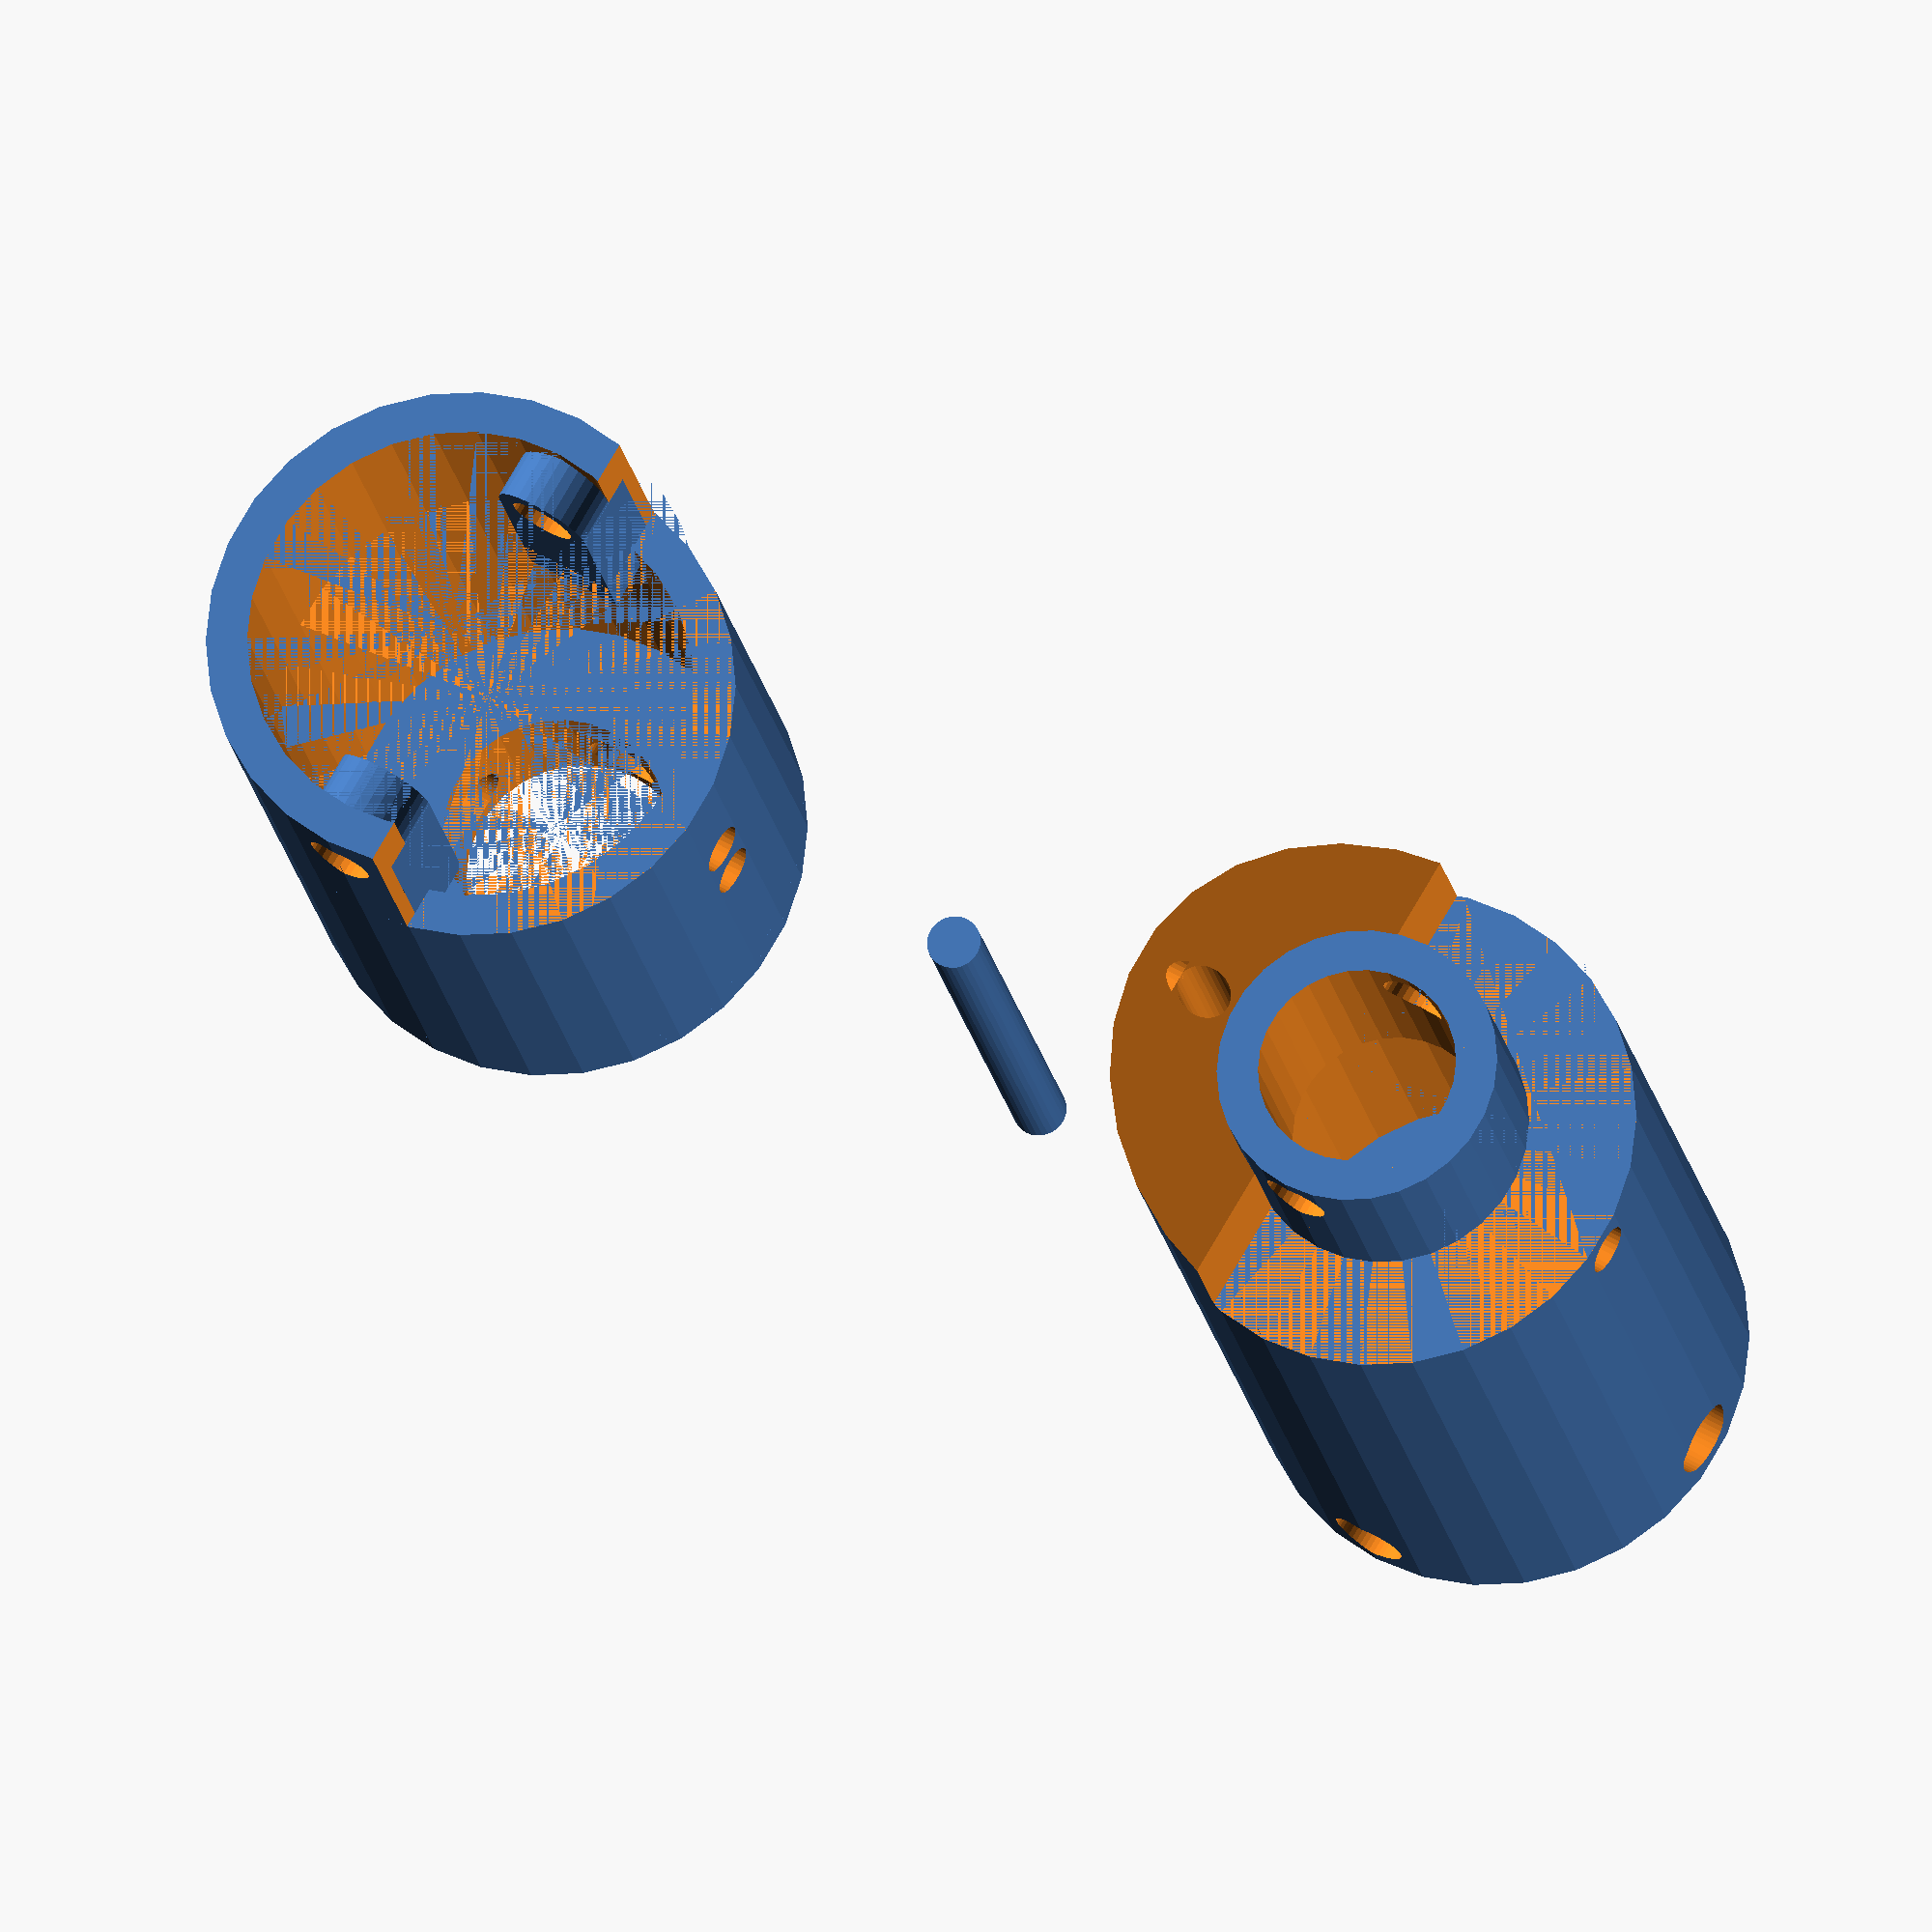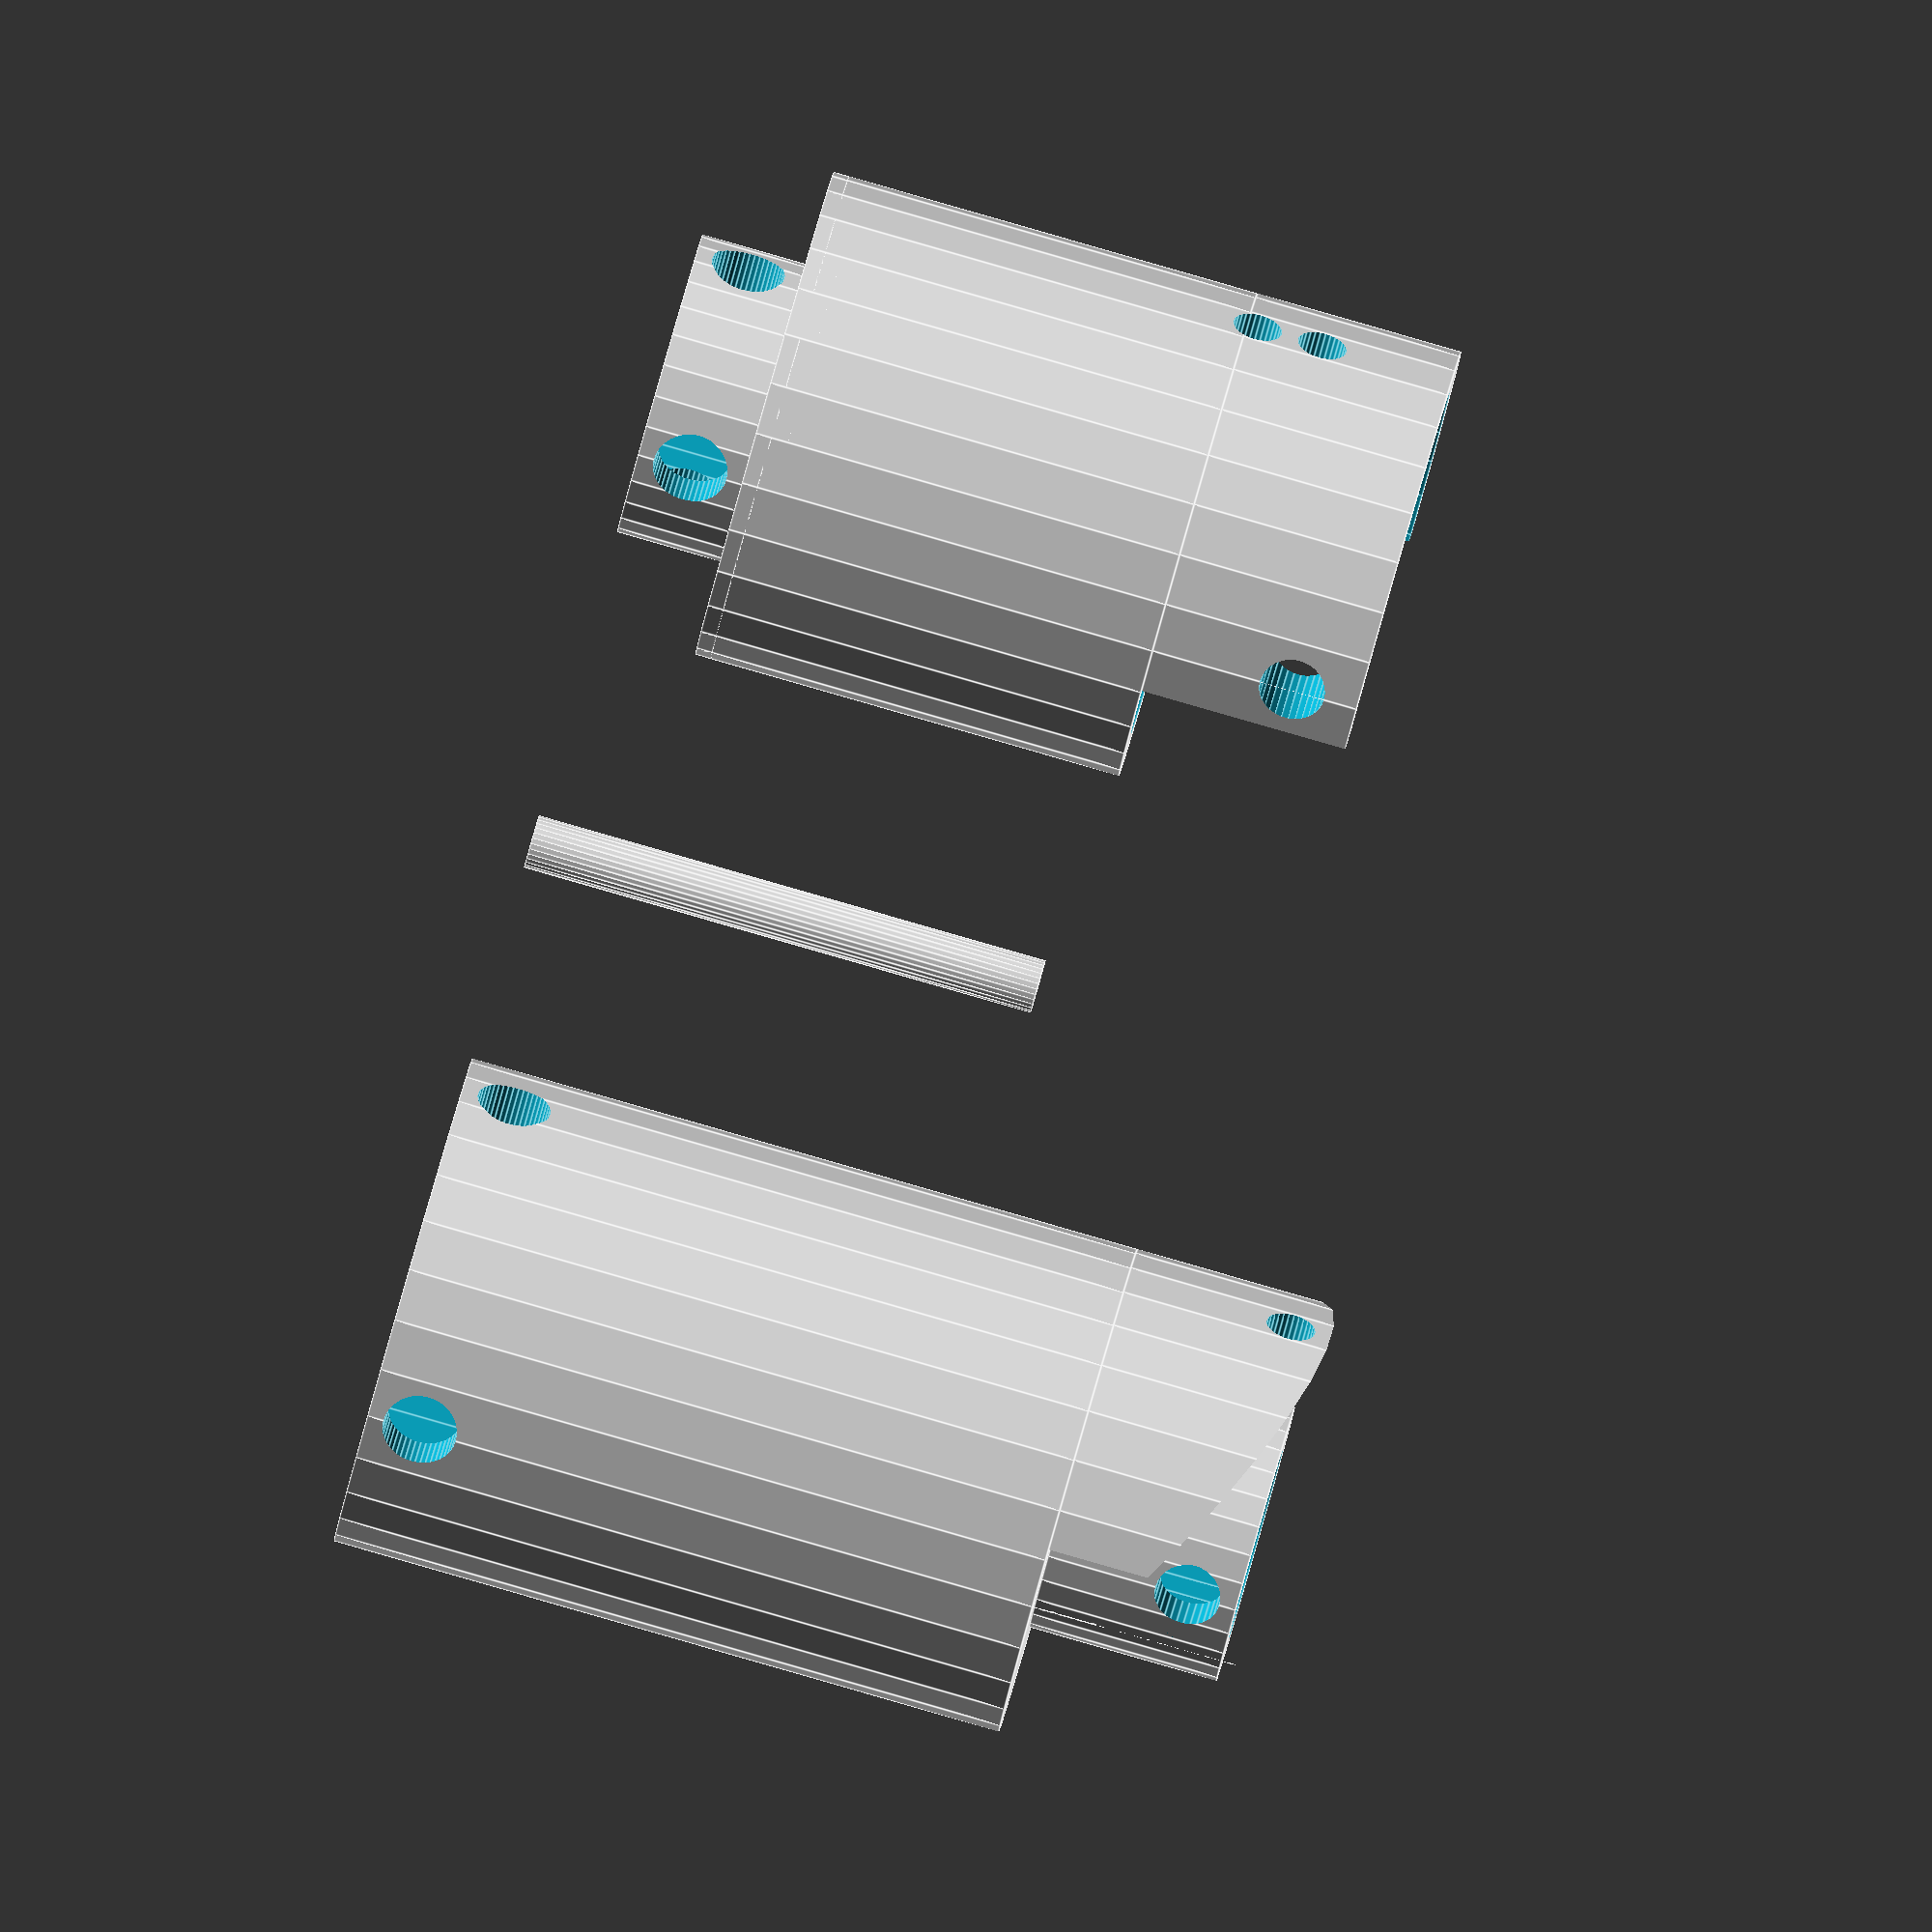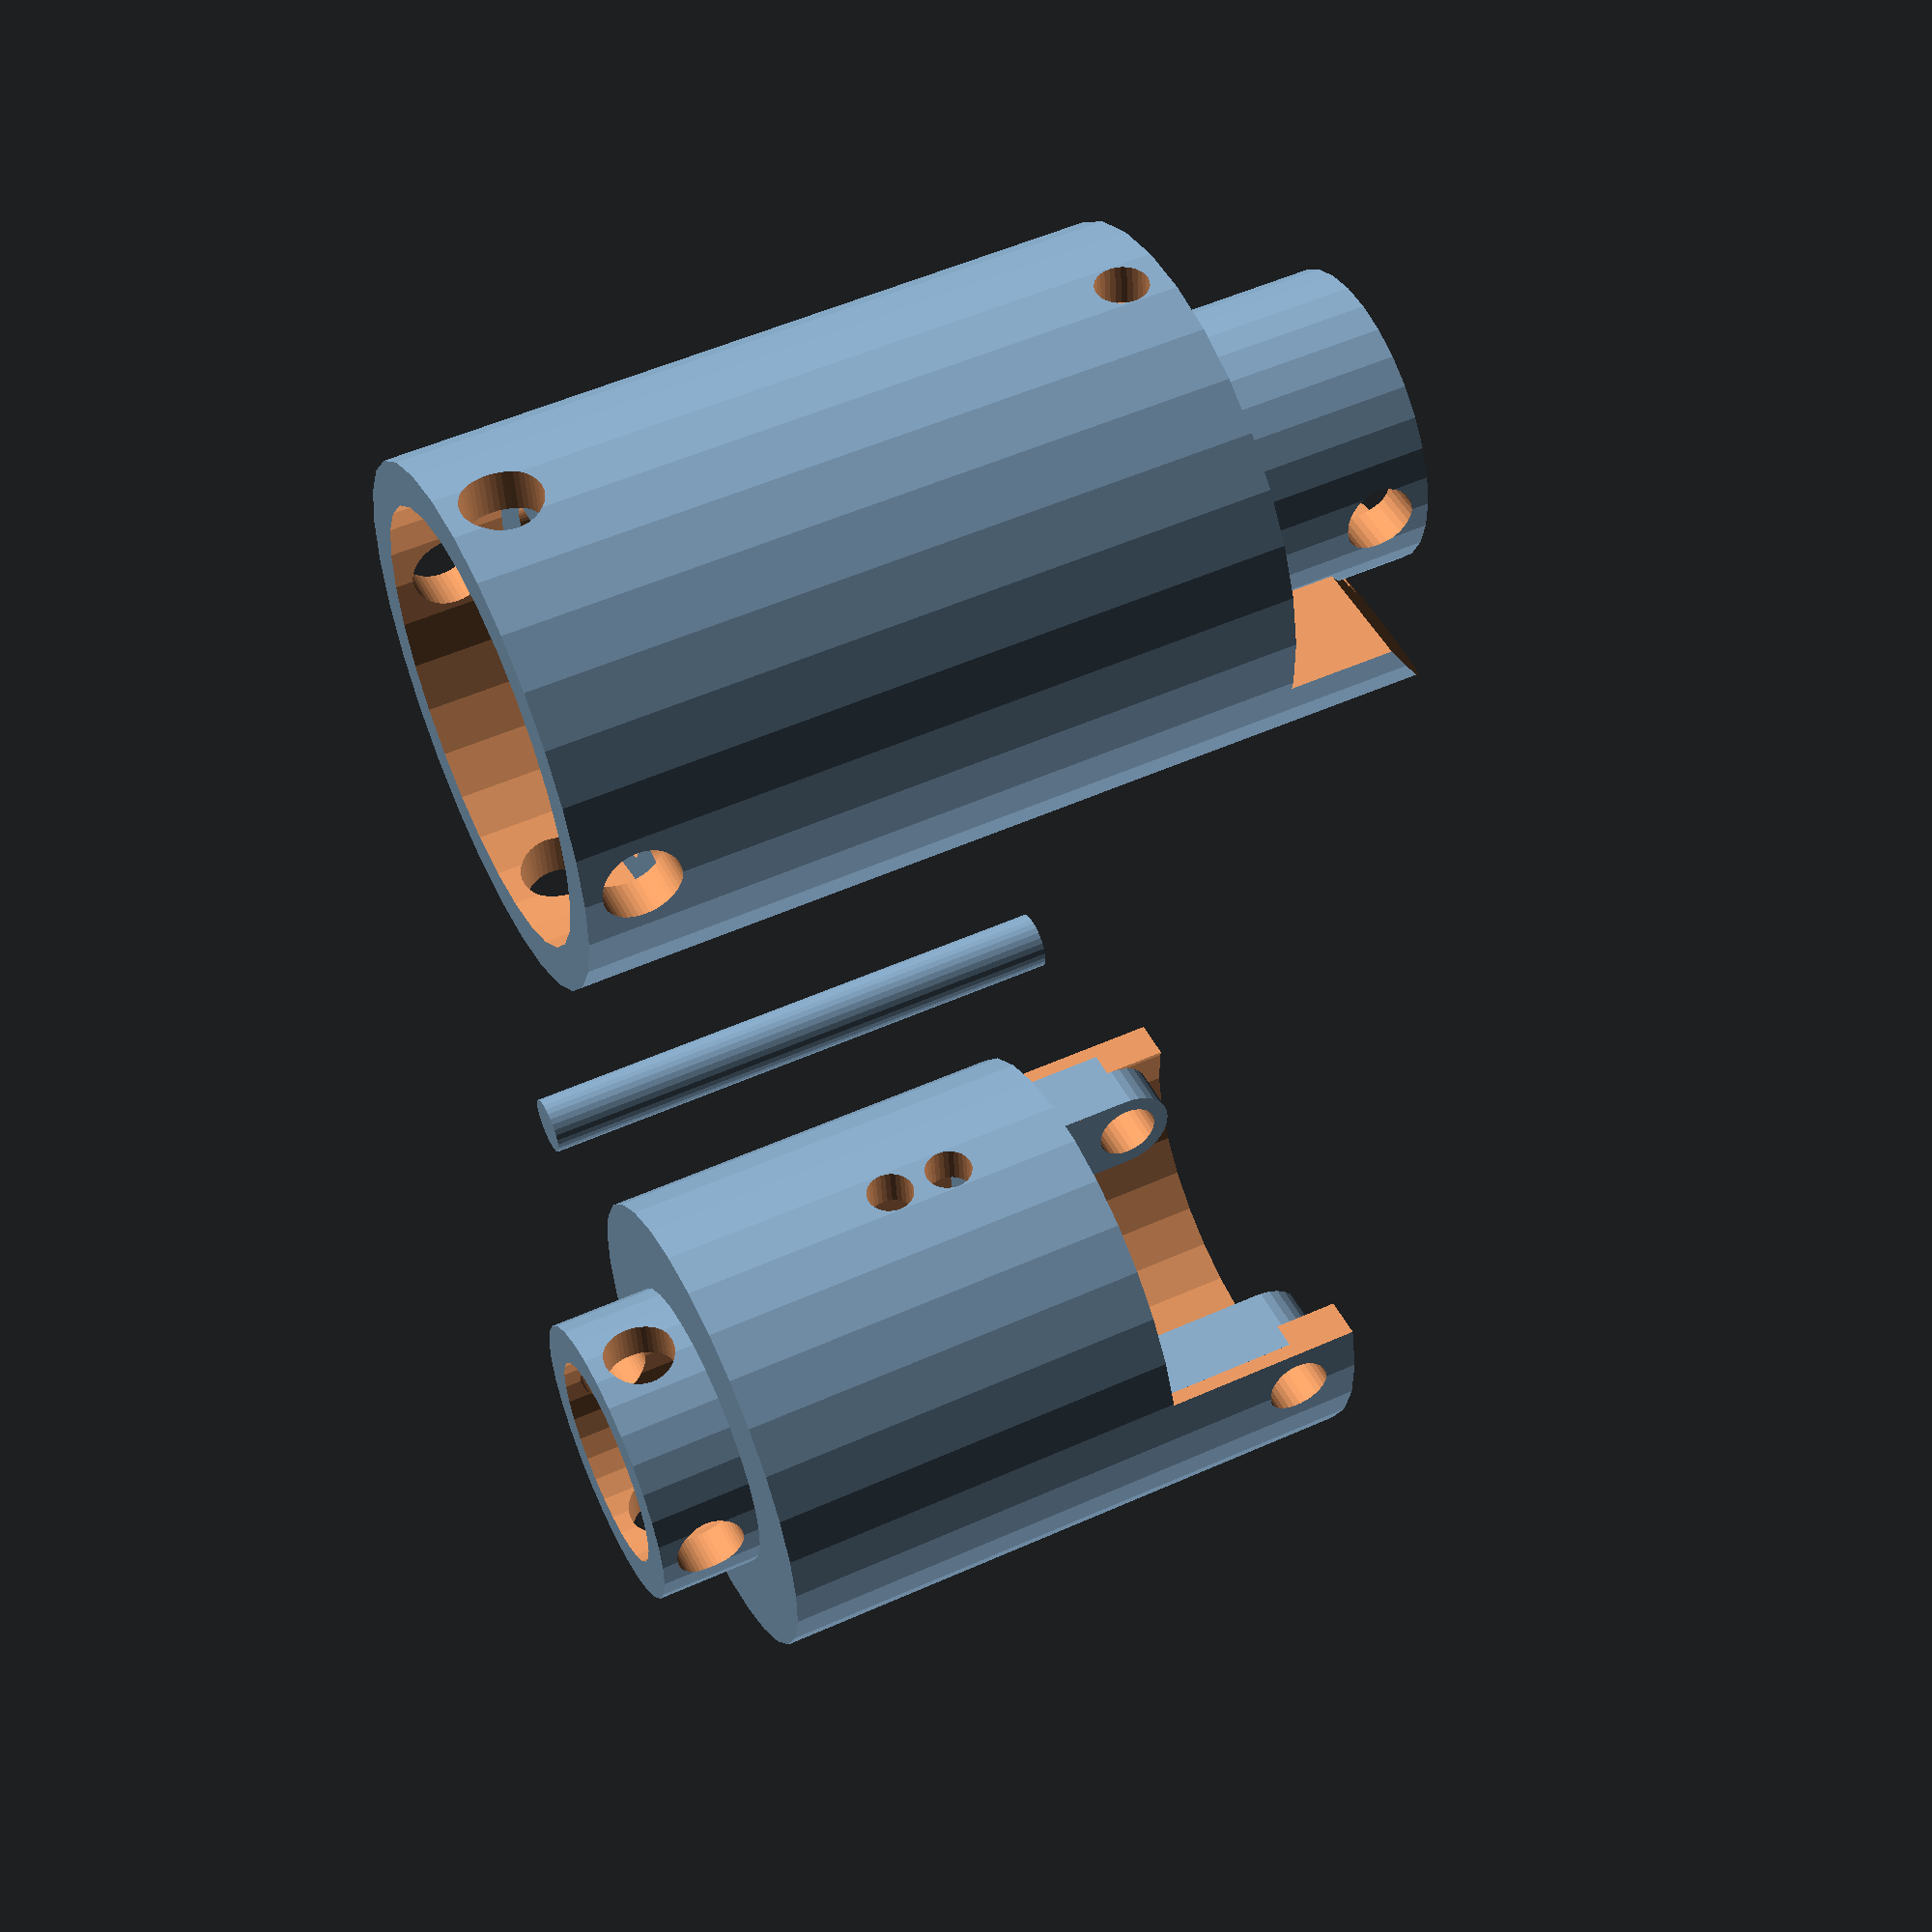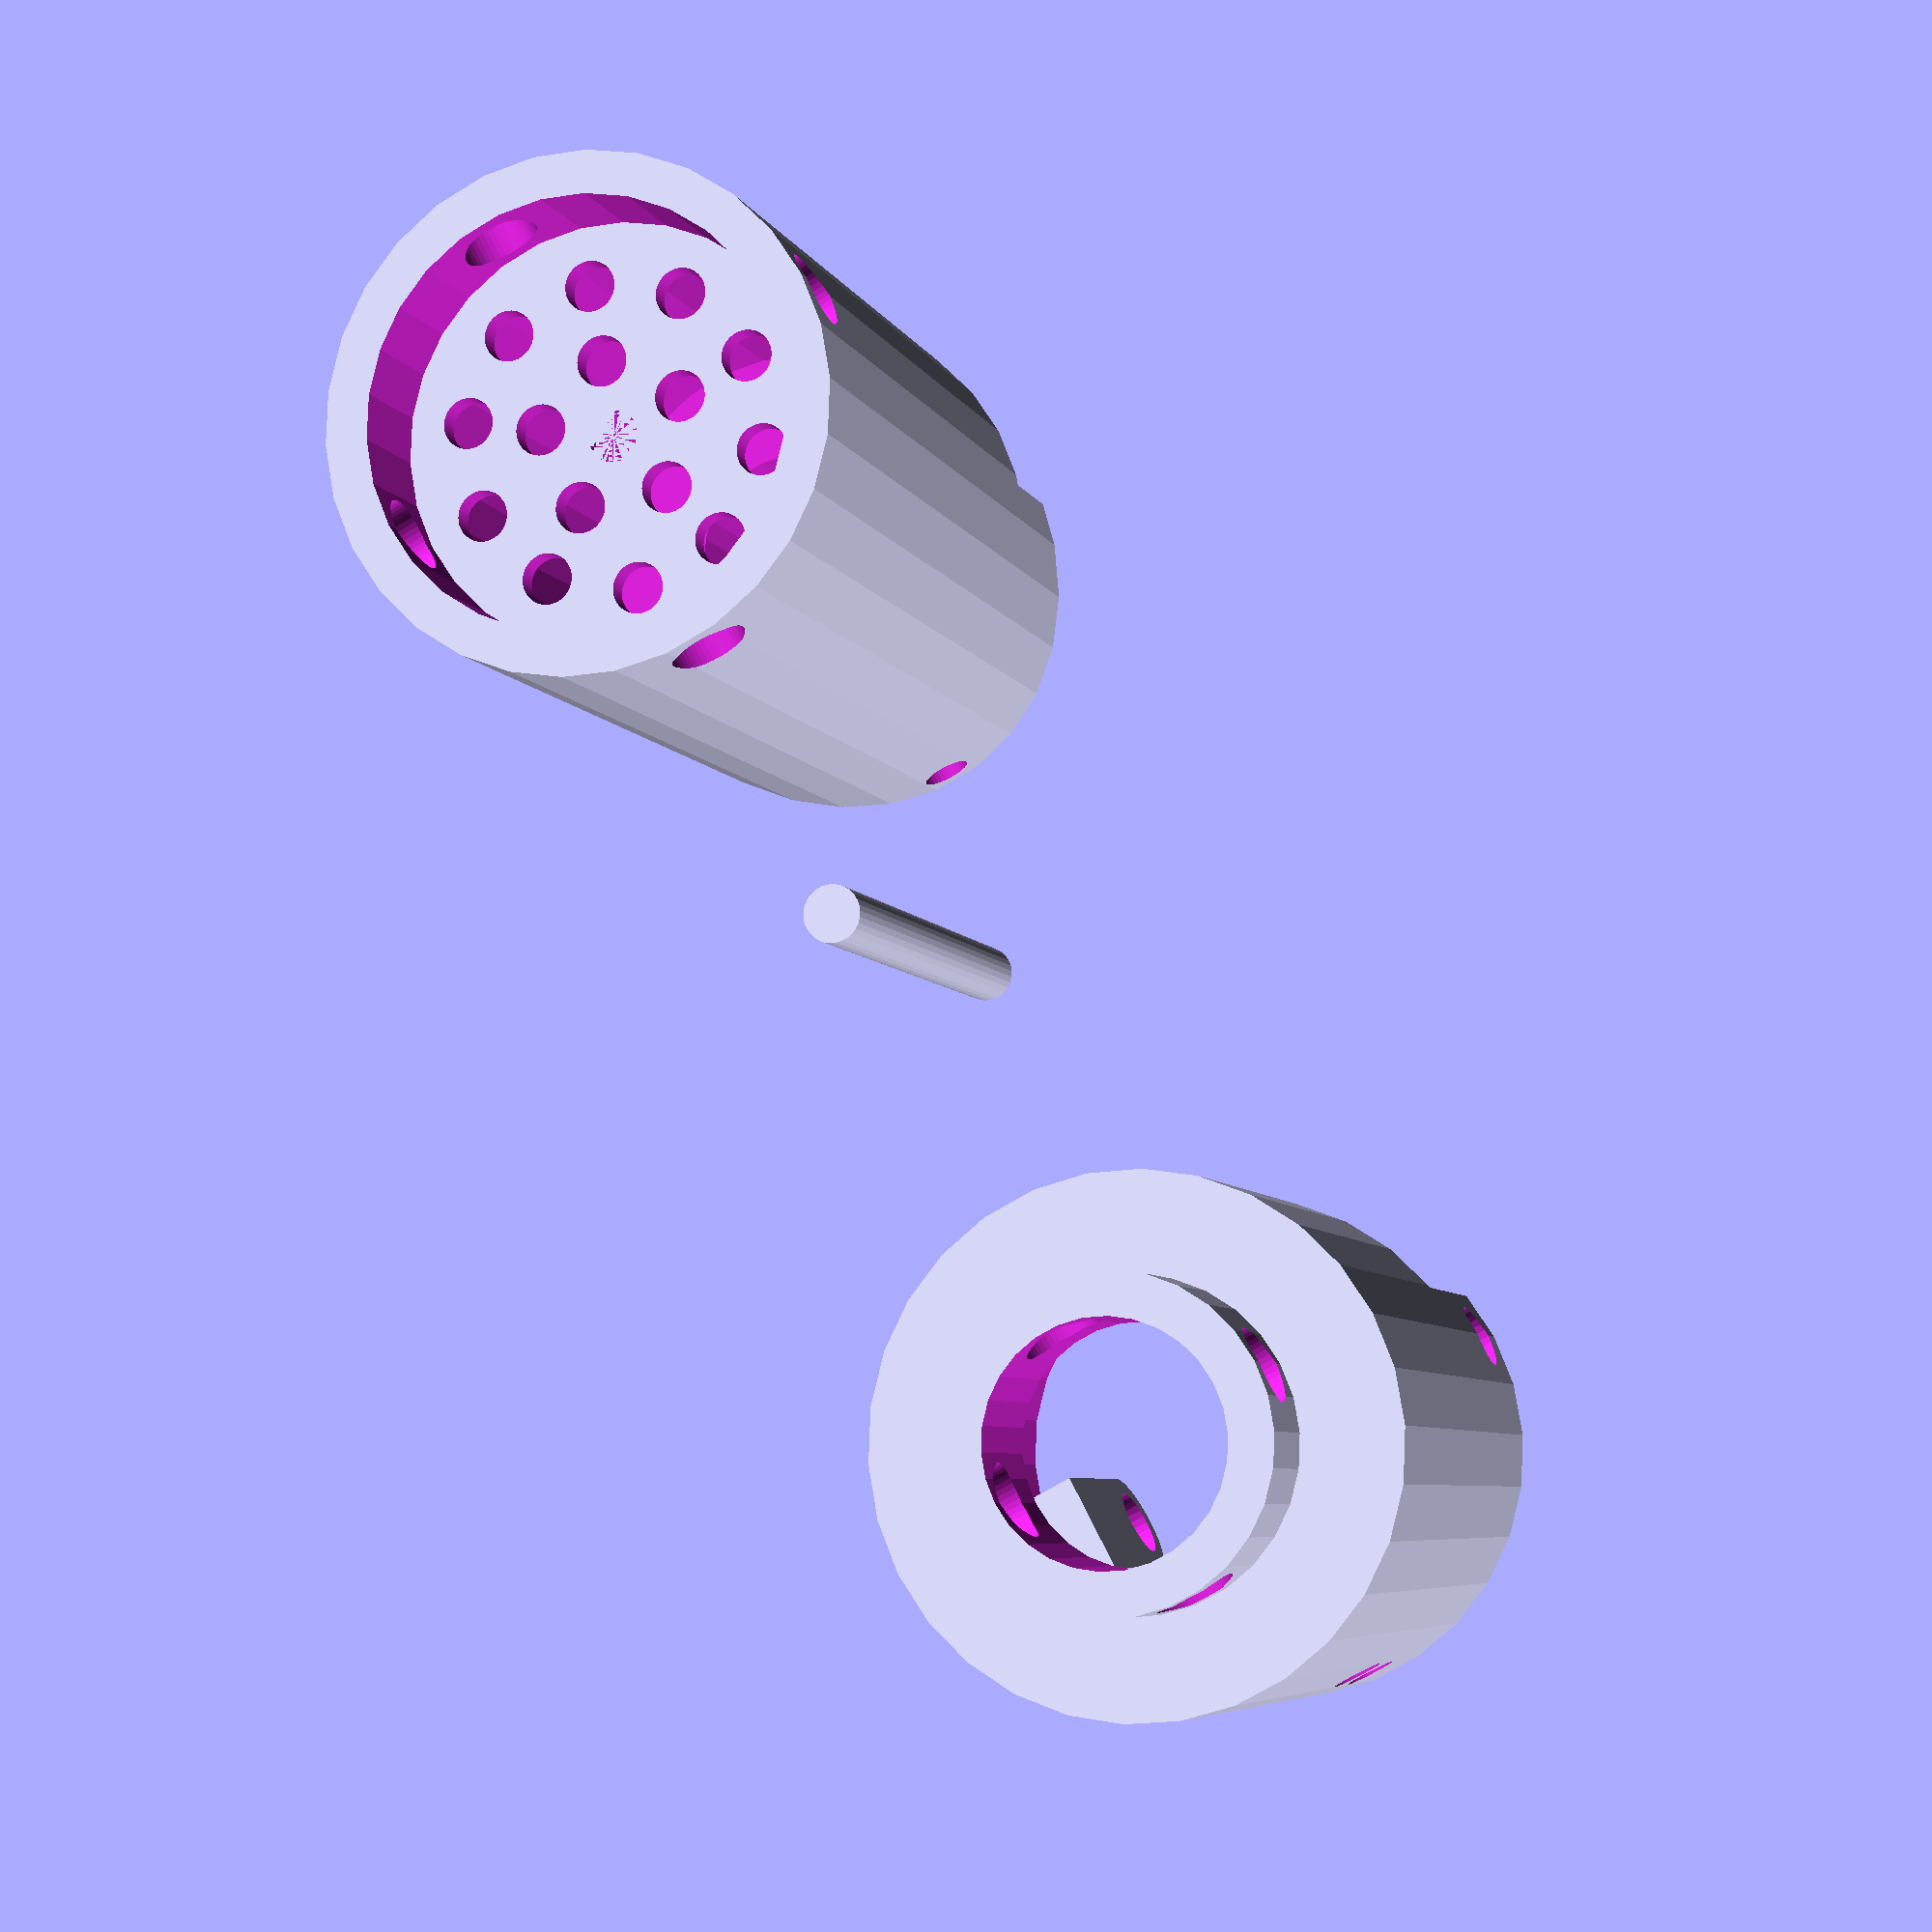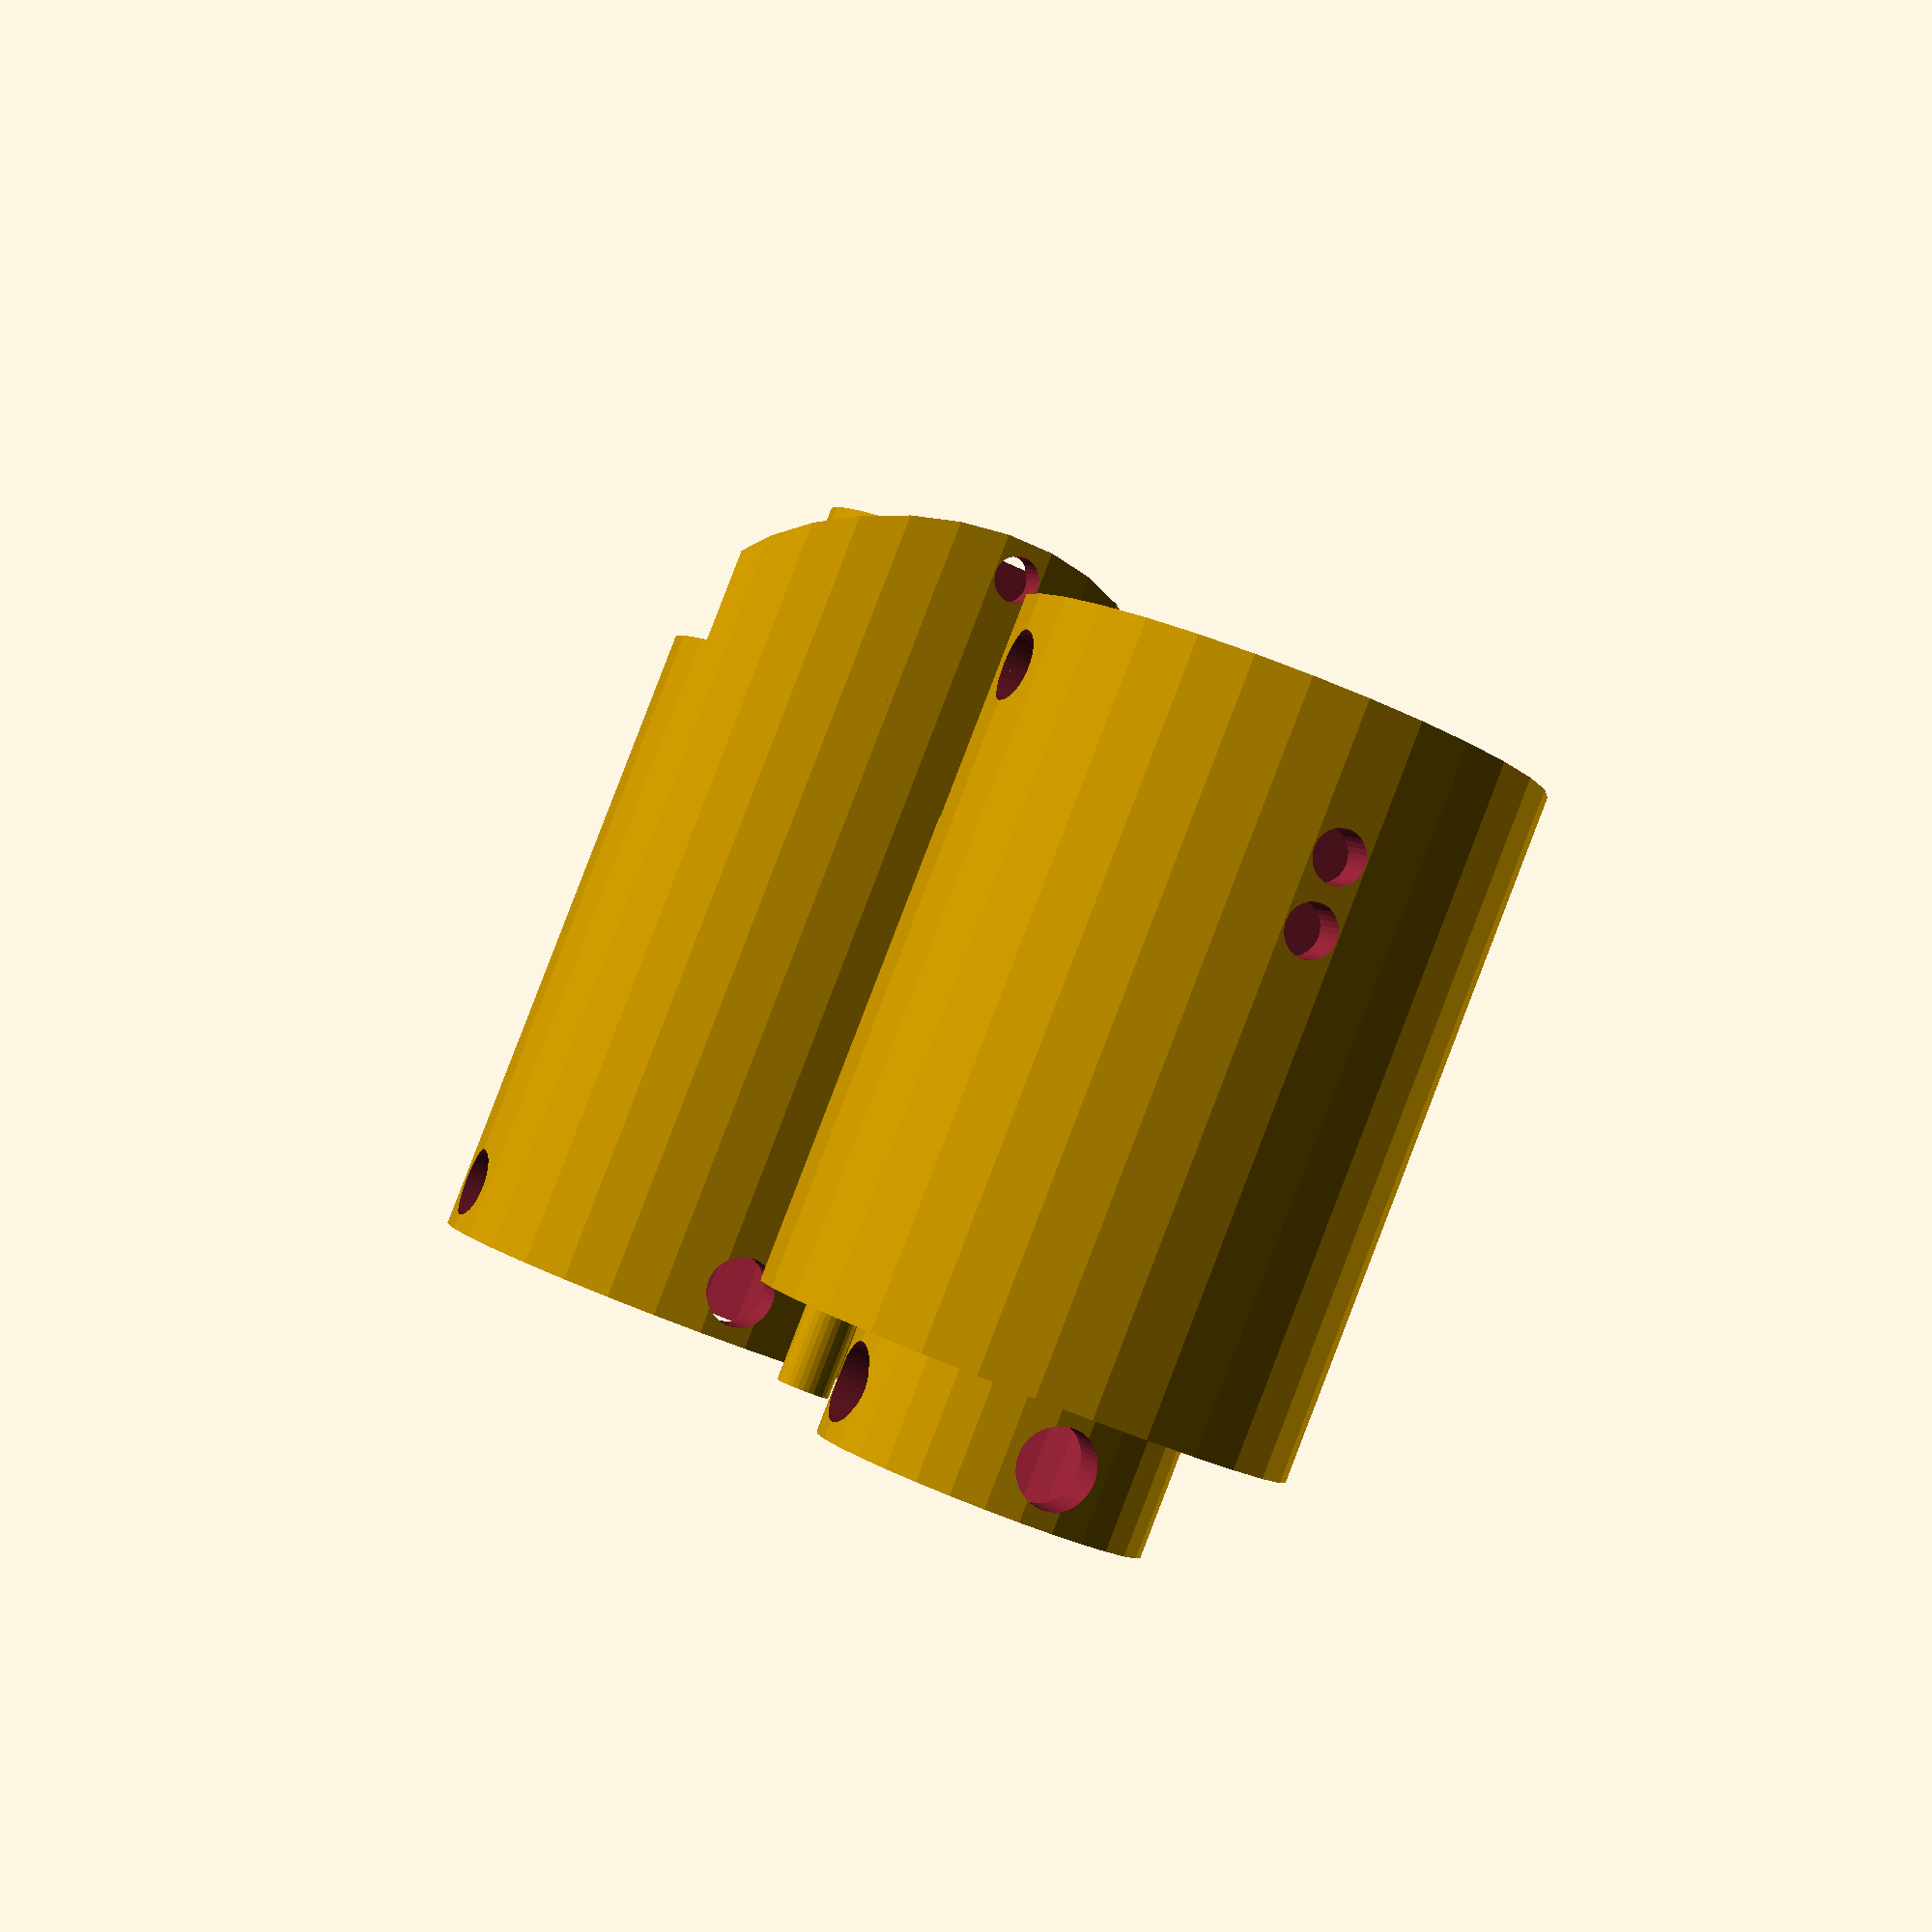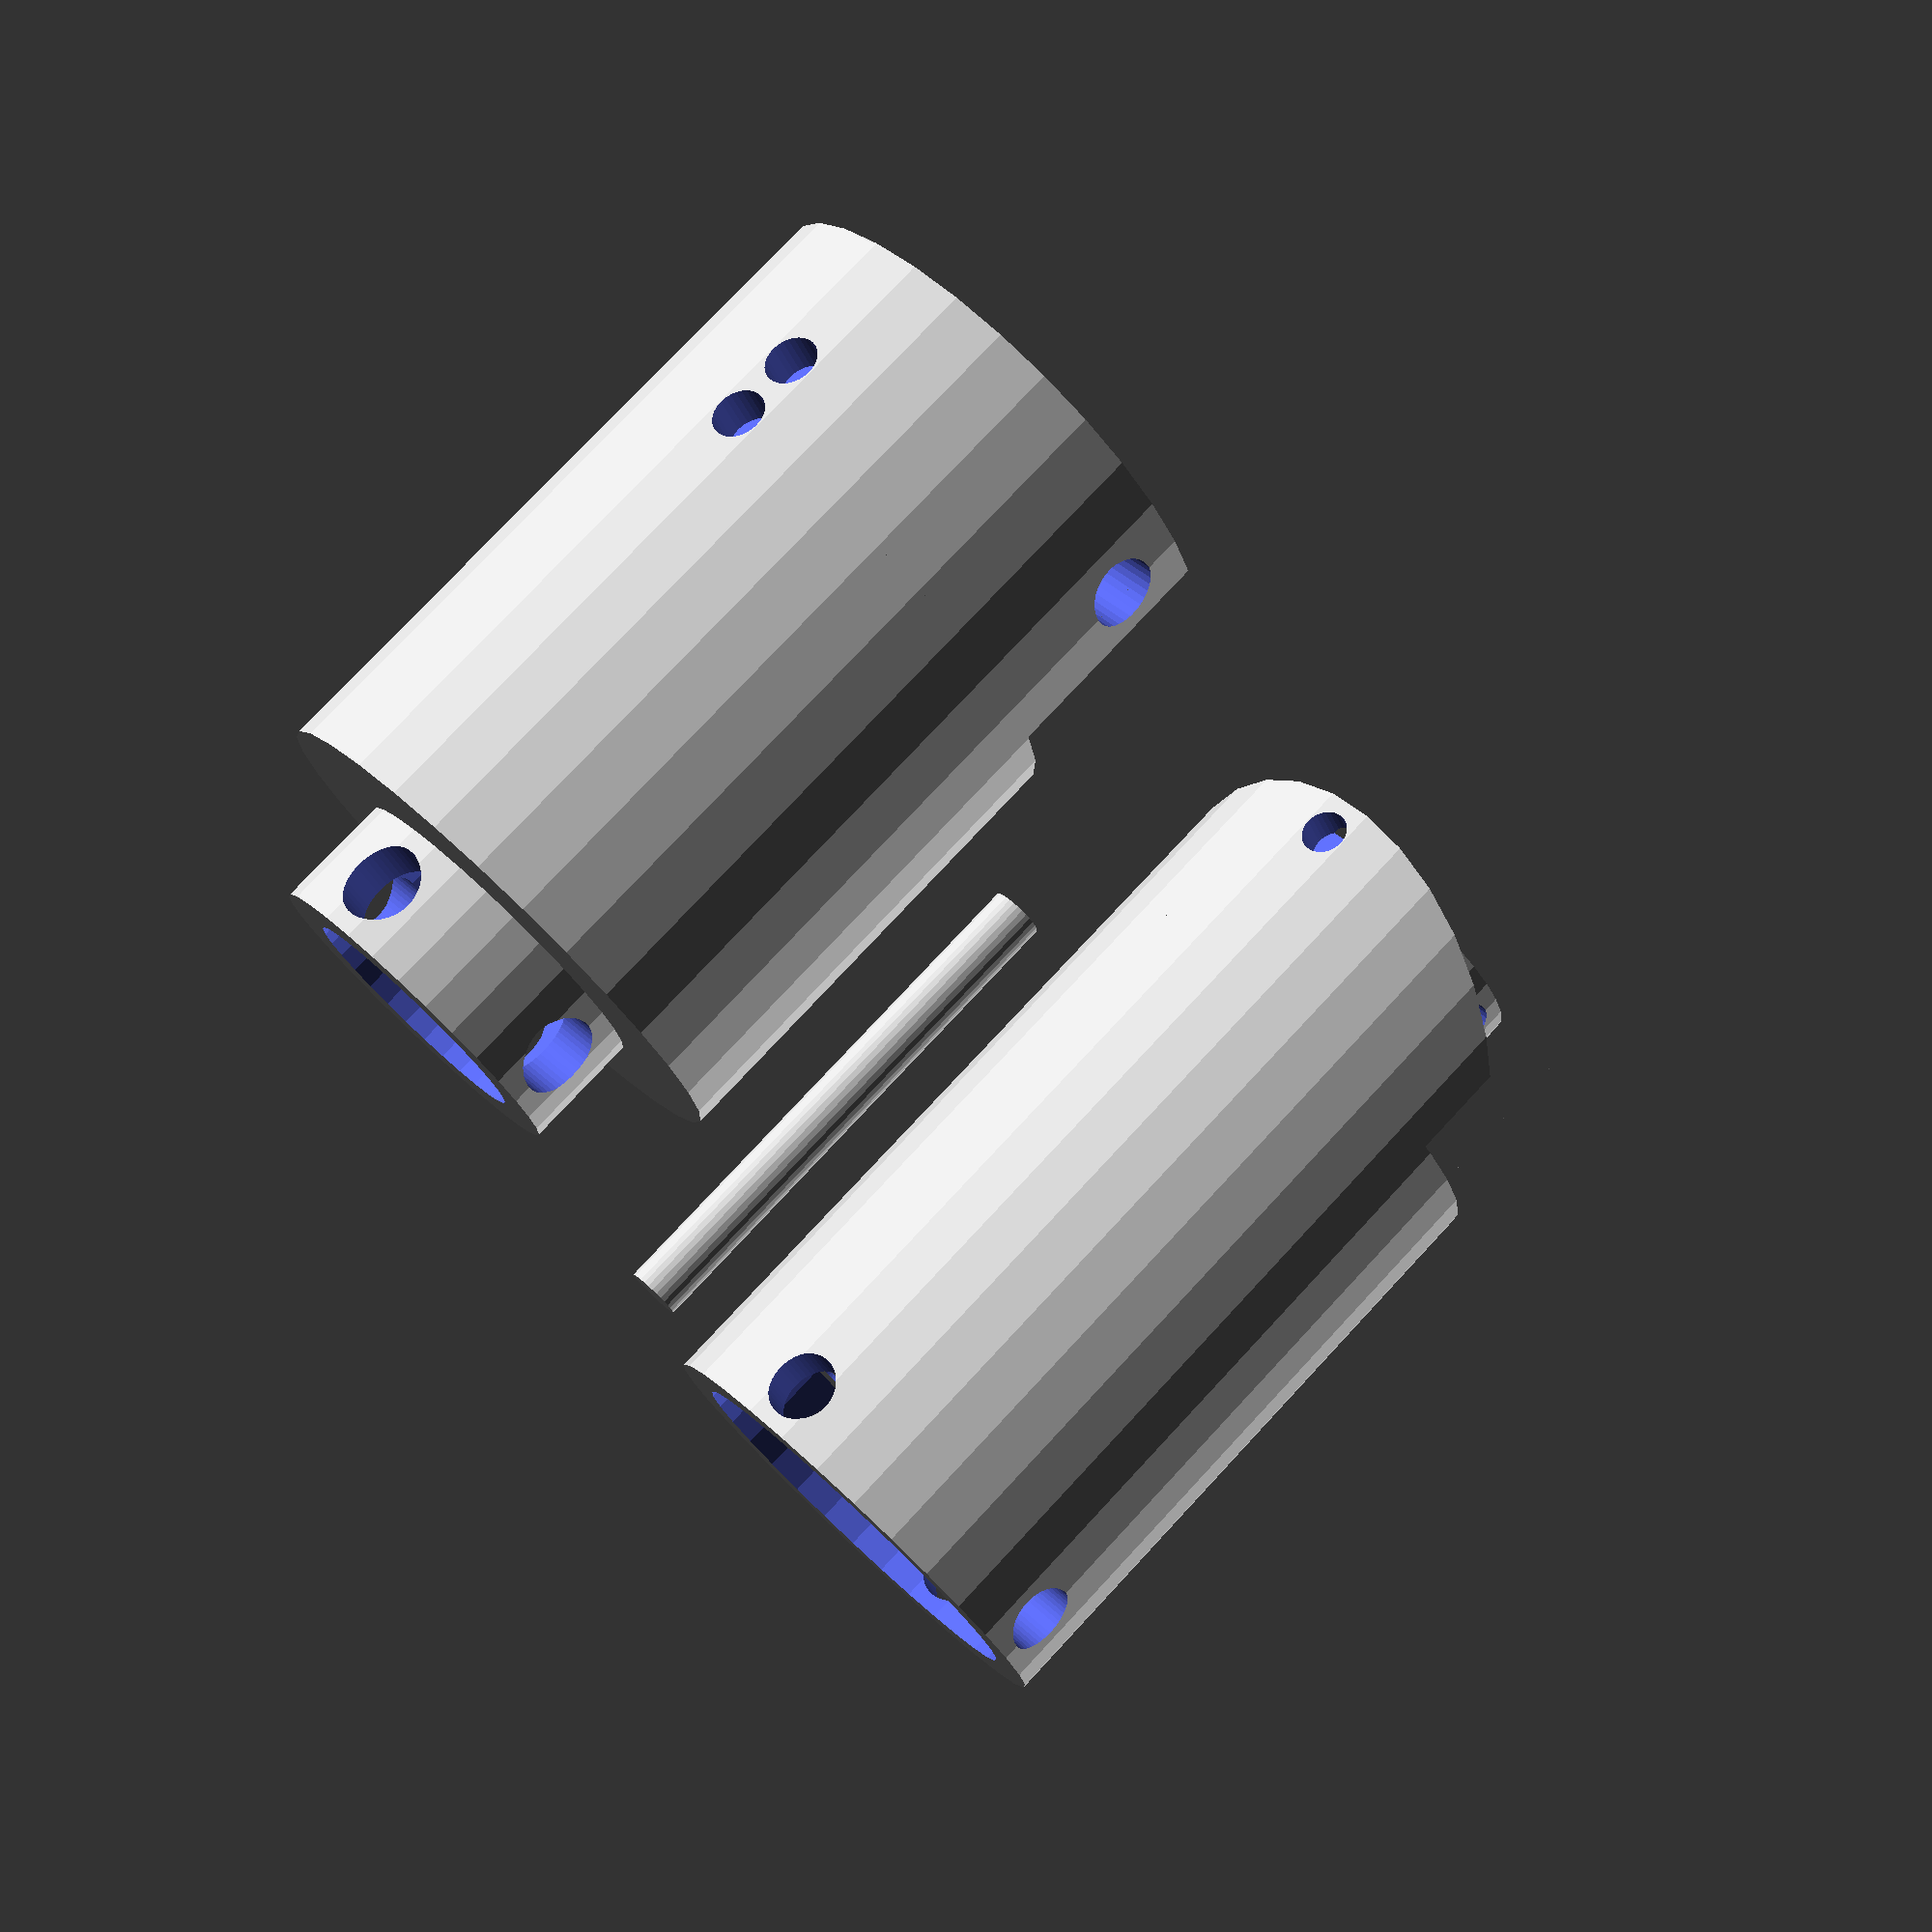
<openscad>
tolerance = 0.015;
hole_radius = 0.045;
grid_hole_radius = 0.03;
outer_radius = 0.3;
thickness = 0.05;
hole_attach_height = 0.02;
attach_thickness = 0.02;
bottom_rotation_height = 1;
top_rotation_height = 0.7;
next_hole_radius = 0.045;
next_hole_attach_height = 0.02;
next_inner = 0.2;
max_turn = 60;
min_turn = -30;

//parameters that don't have to be defined explicitly
eps = tolerance/100;
inner_radius = outer_radius - thickness;
axle_offset = attach_thickness;
bottom_joint_attach_radius = outer_radius - hole_attach_height - grid_hole_radius*2 - thickness;
fn = outer_radius * 100;
fnh = hole_radius * 1000;

//solve for b = axle height
max_turn_b = outer_radius / tan((180 - max_turn)/2);
min_turn_b = outer_radius / tan((180 - min_turn)/2);
axle_radius = max(min(min_turn_b - axle_offset, bottom_joint_attach_radius/2), axle_offset*2);

grid_hole_height = hole_radius*2 + hole_attach_height * 2;
bottom_joint_grid_clearance = bottom_rotation_height - (hole_attach_height*2 + hole_radius*2 + grid_hole_height + max_turn_b + attach_thickness);

module angled_cylinder(angle_deg_y, _h, _r, angle_deg_x = 0) {
    rotate([angle_deg_x, angle_deg_y, 0]) { // Rotate the cylinder 
            cylinder(h = _h, r = _r, center = true, $fn = fnh);
        }
}

module hole(_h) {
    cylinder(h = _h, r = grid_hole_radius, $fn = fnh);
}

//makes circle of holes
module circular_grid(_h, _r, _n) {
    for (i = [0:_n-1]) {
        angle = i * 360 / _n;
        x_pos = _r * cos(angle);
        y_pos = _r * sin(angle);
        translate([x_pos, y_pos, -eps]) {
            hole(_h);
        }
    }
}

//makes grid of holes
module hole_grid(hole_height, grid_h) {
    translate([0,0,hole_height]) {
        difference() {
            //cylinder
            cylinder(h = grid_h, r = (inner_radius + outer_radius)/2, 
                center=false, $fn = fn);
            //holes
            for (i = [0 : hole_radius * 2 : inner_radius - grid_hole_radius * 2]) {
                circular_grid(grid_h + eps*2, i, ceil(6.28*i/(grid_hole_radius*4)));
            }
            
        } 
    }
}

module joint_bottom() {
    //make grid of holes
    grid_hole_height = hole_radius*2 + hole_attach_height * 2;
    hole_grid(grid_hole_height, grid_hole_radius);
    
    bottom_joint_attach_height = max_turn_b + axle_radius + axle_offset;
   
    operating_height = hole_attach_height*2 + attach_thickness + hole_radius*2 + grid_hole_height + bottom_joint_grid_clearance;
    difference() {
        //bottom joint
        union() {
            cylinder(h=operating_height, r=outer_radius, $fn = fn);
            
            translate([0,0,operating_height]) {
                cylinder(h=bottom_joint_attach_height,r=bottom_joint_attach_radius,$fn=fn);
                //enforce min turn
                difference() {
                    cylinder(h=max_turn_b - min_turn_b,r=outer_radius,$fn=fn);
                    translate([-outer_radius,-outer_radius*2,-eps/2])
                    cube([outer_radius*2 + eps,outer_radius*2 + axle_radius + axle_offset + tolerance + eps,max_turn_b - min_turn_b + eps]);
                    
                    translate([-outer_radius,0,max_turn_b])
                    rotate([-(90+min_turn),0,0])
                    translate([0,-max_turn_b + eps/2,-axle_radius-axle_offset])
                    cube([outer_radius*2,max_turn_b - min_turn_b + eps,outer_radius*2+ axle_radius + axle_offset], center=false);
                }
                
                
            }
        }
        
        //hole for axle
        translate([0,0,operating_height + max_turn_b])
        rotate([0,90,0])
        cylinder(h=outer_radius*2,r=axle_radius,center=true,$fn=fn);
        
        //shelling
        cylinder(h=operating_height - attach_thickness, r=inner_radius, center = false, $fn = fn);
        
        cylinder(h=operating_height + bottom_joint_attach_height + eps, r =          bottom_joint_attach_radius - thickness, center = false, $fn = fn);
        //shell tolerance
        cylinder(h=eps, r=inner_radius, center=true,$fn = fn);
        
        //screw holes
        translate([0,0,hole_radius + hole_attach_height]) {
            angled_cylinder(0, (outer_radius*1.5 + eps) * 2,  hole_radius, 90);
            angled_cylinder(90, (outer_radius*1.5 + eps) * 2, hole_radius, 0);
        } 
        
        //holes for routing strings
        translate([0,-inner_radius,-hole_attach_height - grid_hole_radius + operating_height])
        rotate([90,0,0])
        cylinder(h=thickness + eps, r=grid_hole_radius,$fn=fn);
        
        translate([0,outer_radius,-hole_attach_height - grid_hole_radius + operating_height + max_turn_b - min_turn_b])
        rotate([90,0,0])
        cylinder(h=thickness + eps, r=grid_hole_radius,$fn=fn);
        
        translate([0,bottom_joint_attach_radius + hole_attach_height + grid_hole_radius,operating_height - attach_thickness - eps/2])
        cylinder(h=attach_thickness + max_turn_b - min_turn_b - hole_attach_height + eps, r=grid_hole_radius,$fn=fn);
    }
}

module joint_top() {
    operating_height = hole_attach_height*2 + attach_thickness + hole_radius*2 + grid_hole_height + bottom_joint_grid_clearance + max_turn_b;
    
    top_attach_height = axle_offset + axle_radius + max_turn_b;
    cyl_height = top_rotation_height - max_turn_b;

    difference() {
        translate([0,0, operating_height]) 
        //rotate([max_turn,0,0])
        difference() {
            union() {
                translate([0,0,- axle_radius - axle_offset + top_attach_height/2]) 
                {
                    
                    //attach points
                    axle_attach_thickness = inner_radius + thickness/2 - bottom_joint_attach_radius - tolerance;
                    
                    attach_distance = outer_radius - axle_attach_thickness/2 - thickness/2;

                    translate([attach_distance, 0, 0]) {
                        translate([0,0,-top_attach_height/2 + axle_radius + axle_offset])
                        rotate([0,90,0])
                        cylinder(h=axle_attach_thickness,r=axle_radius + axle_offset,center=true, $fn = fn);
                        translate([0,0,axle_radius + axle_offset])
                    cube([axle_attach_thickness, (axle_radius + axle_offset)*2, top_attach_height],center=true);
                    }
                    
                    translate([-attach_distance, 0, 0]) {
                        translate([0,0,-top_attach_height/2 + axle_radius + axle_offset])
                        rotate([0,90,0])
                        cylinder(h=axle_attach_thickness,r=axle_radius + axle_offset,center=true, $fn = fn);
                        translate([0,0,axle_radius + axle_offset])
                    cube([axle_attach_thickness, (axle_radius + axle_offset)*2, top_attach_height],center=true);
                    }  
                    
                    //outer cylinder
                    translate([0,0,top_attach_height/2]) {
                        difference() {
                            cylinder(h=cyl_height,r=outer_radius,$fn=fn);
                            translate([0,0,-eps/2])
                            cylinder(h=cyl_height + eps,r=inner_radius,$fn=fn);
                        }
                        
                        //enforce min turn
                        translate([0,0,-(max_turn_b - min_turn_b)])
                        difference() {
                            cylinder(h=max_turn_b - min_turn_b,r=outer_radius,$fn=fn);
                            
                            translate([-outer_radius,-outer_radius,-eps/2])
                            cube([outer_radius*2,outer_radius - axle_radius - axle_offset + eps/2,max_turn_b - min_turn_b + eps]);
                            
                            translate([0,0,-eps/2])
                            cylinder(h=max_turn_b - min_turn_b + eps,r=inner_radius,$fn=fn);
                       }
                    }       
                } 
                
                
                //attachment segment
                translate([0,0,cyl_height + max_turn_b])
                difference() {
                        union() {
                            //attachment for smaller cylinder
                            translate([0,0,-attach_thickness])
                            cylinder(h=attach_thickness, r=outer_radius, $fn=fn);
                            translate([0,0,-attach_thickness*2])
                            cylinder(h=attach_thickness*2, r1=outer_radius, r2=next_inner - tolerance - thickness, $fn=fn);
                            
                            //small cylinder
                            cylinder(h=next_hole_radius*2 + next_hole_attach_height * 2, r = next_inner - tolerance, $fn=fn);
                        }
                        
                        //shelling
                        translate([0,0, -attach_thickness*2 - eps/2])
                        cylinder(h=next_hole_radius*2 + next_hole_attach_height * 2 + attach_thickness*2 + eps, r = min(inner_radius, next_inner - tolerance - thickness), $fn=fn);
                        
                        //holes for screws
                        translate([0,0,next_hole_attach_height + next_hole_radius]) {
                            angled_cylinder(0, (next_inner + thickness + eps) * 2,  next_hole_radius, 90);
                            angled_cylinder(90, (next_inner + thickness + eps) * 2, next_hole_radius, 0);
                        }
                    }

            }
            
            //holes for string routing
             translate([0,-inner_radius + tolerance,axle_radius+axle_offset +hole_attach_height + max_turn_b - min_turn_b]) 
            rotate([90,0,0])
            {
                cylinder(h=thickness + tolerance,r=grid_hole_radius,$fn=fn);
                translate([0,hole_attach_height + grid_hole_radius*2,0])
                cylinder(h=thickness + tolerance,r=grid_hole_radius,$fn=fn);

            }

            translate([0,outer_radius + tolerance,axle_radius+axle_offset +hole_attach_height])
            rotate([90,0,0])
            {
                cylinder(h=thickness + tolerance,r=grid_hole_radius,$fn=fn);
                translate([0,hole_attach_height + grid_hole_radius*2,0])
                cylinder(h=thickness + tolerance,r=grid_hole_radius,$fn=fn);

            }
             

        }

        //axle hole
        translate([0,0,operating_height])
        rotate([0,90,0])
        cylinder(h=outer_radius*2,r=axle_radius,center=true,$fn=fn);
        
    }
}

module axle() {
    cylinder(h=outer_radius*2 + tolerance*2, r = axle_radius - tolerance/2, $fn = fn);
}

joint_bottom();

translate([0,outer_radius + 1,bottom_rotation_height + top_rotation_height + next_hole_attach_height*2 + next_hole_radius*2])
rotate([0,180,0])
joint_top();

translate([0, outer_radius + 0.5 - outer_radius/2, 0])
axle();
</openscad>
<views>
elev=198.8 azim=120.6 roll=170.6 proj=o view=wireframe
elev=92.2 azim=238.9 roll=254.0 proj=o view=edges
elev=126.7 azim=6.7 roll=295.5 proj=p view=solid
elev=186.3 azim=27.8 roll=344.3 proj=p view=solid
elev=92.0 azim=160.0 roll=338.9 proj=p view=wireframe
elev=103.1 azim=208.0 roll=317.1 proj=p view=solid
</views>
